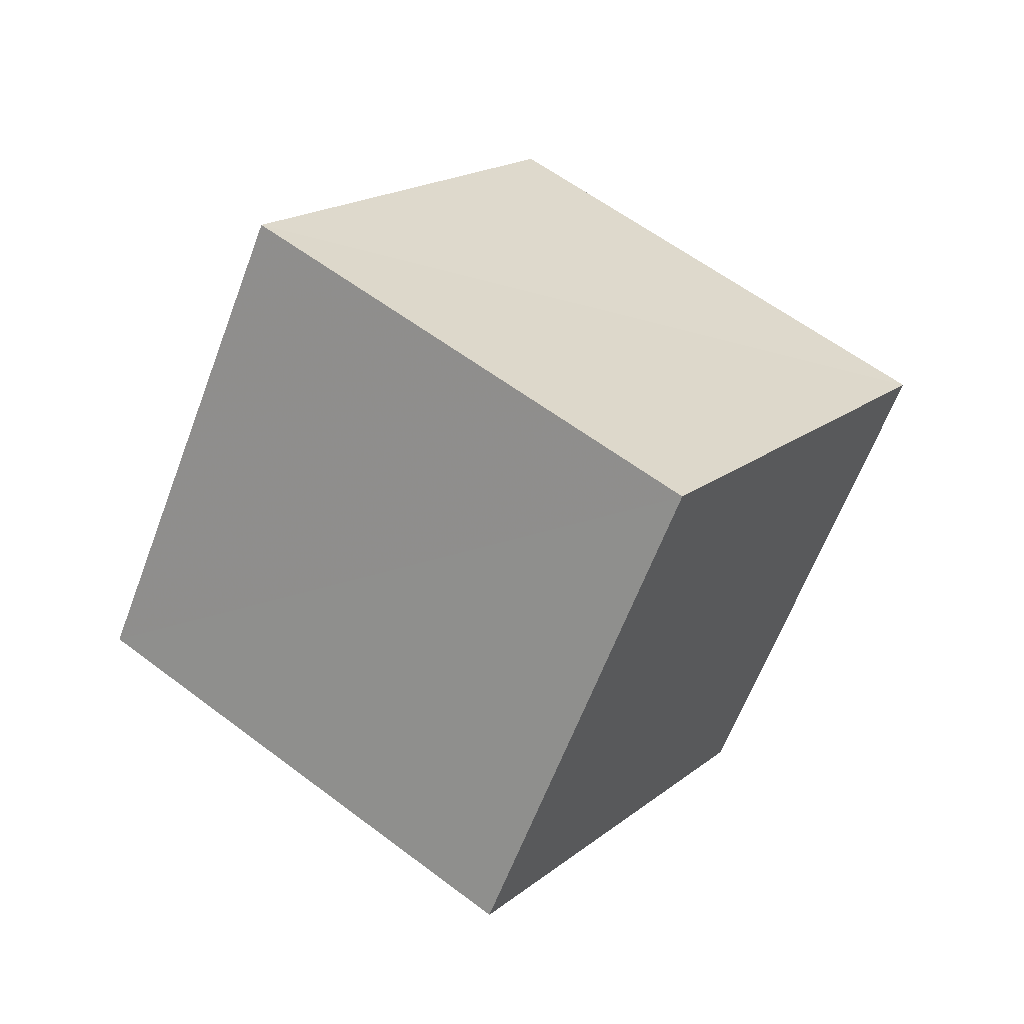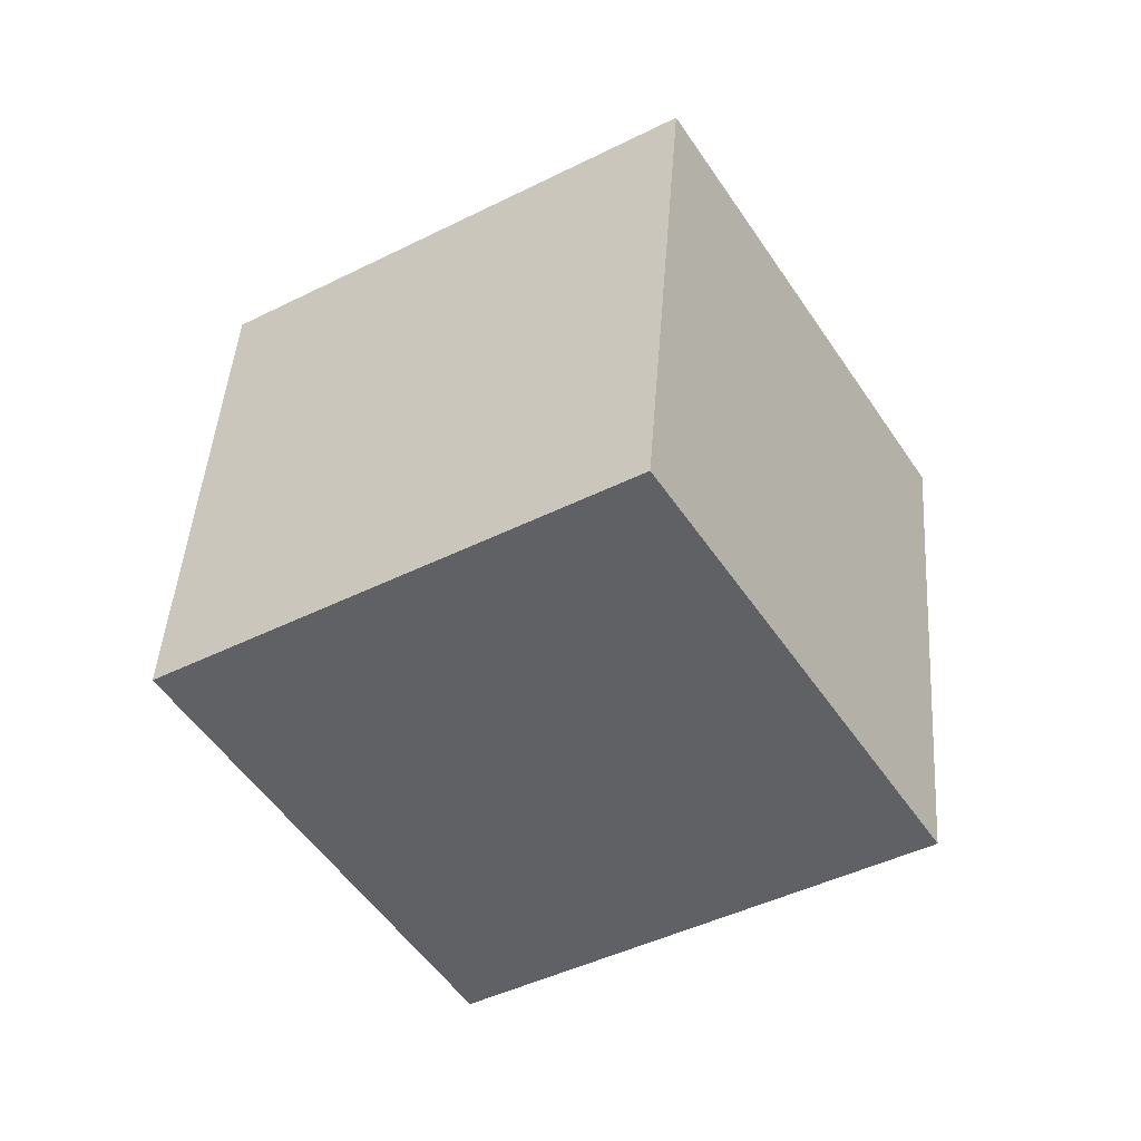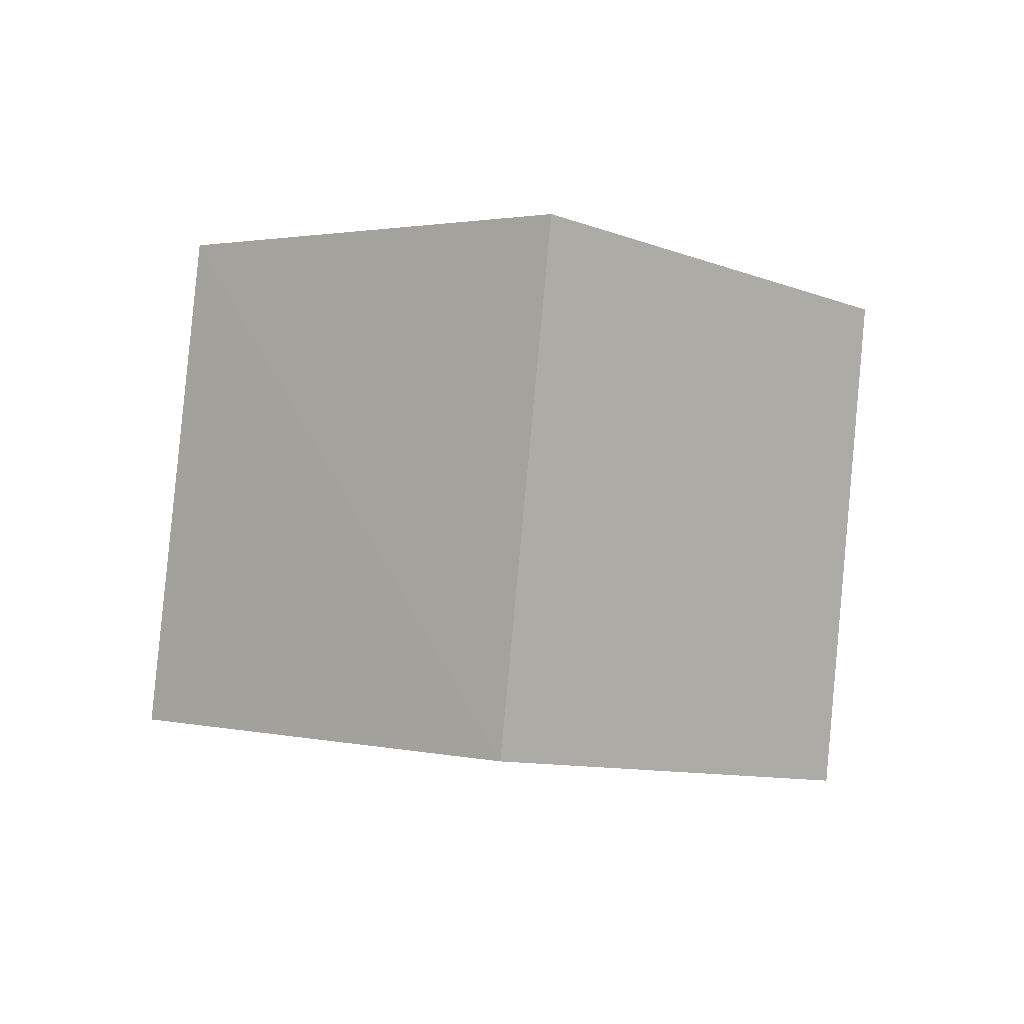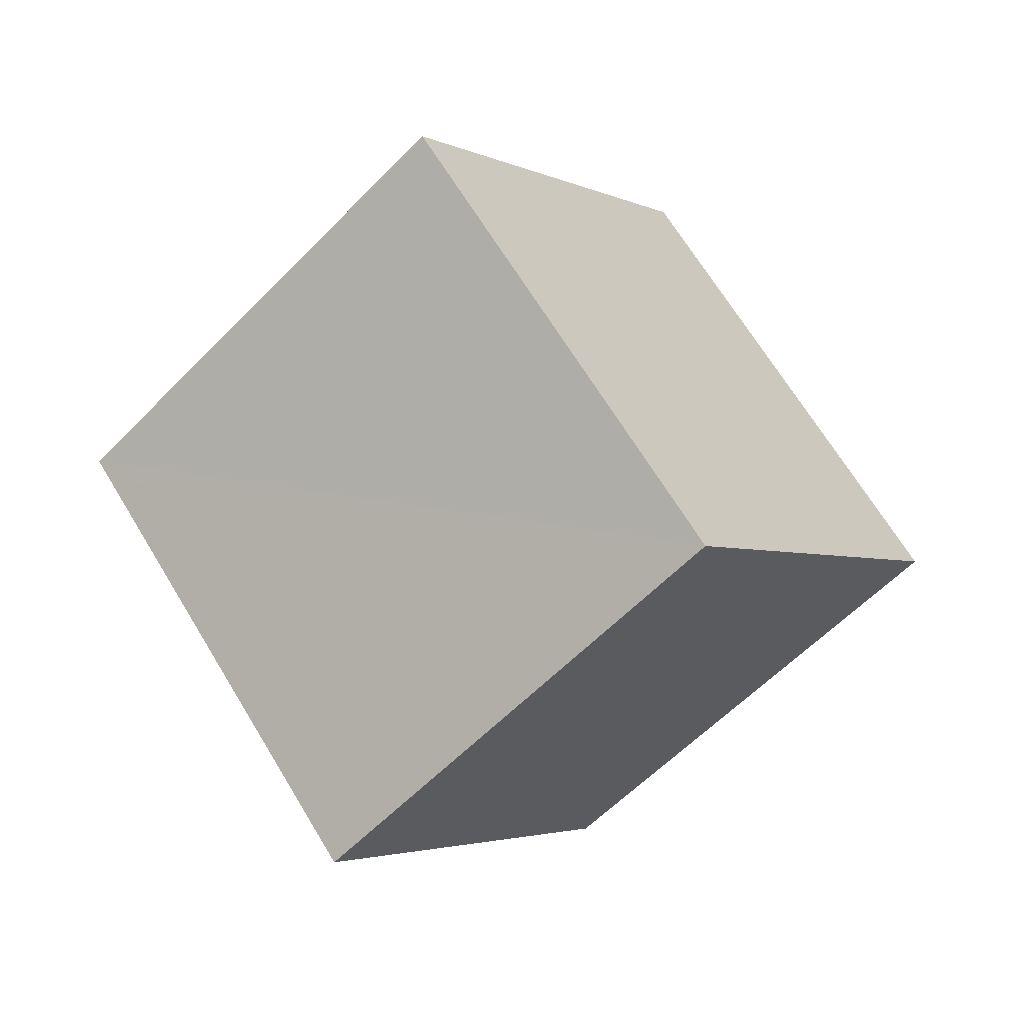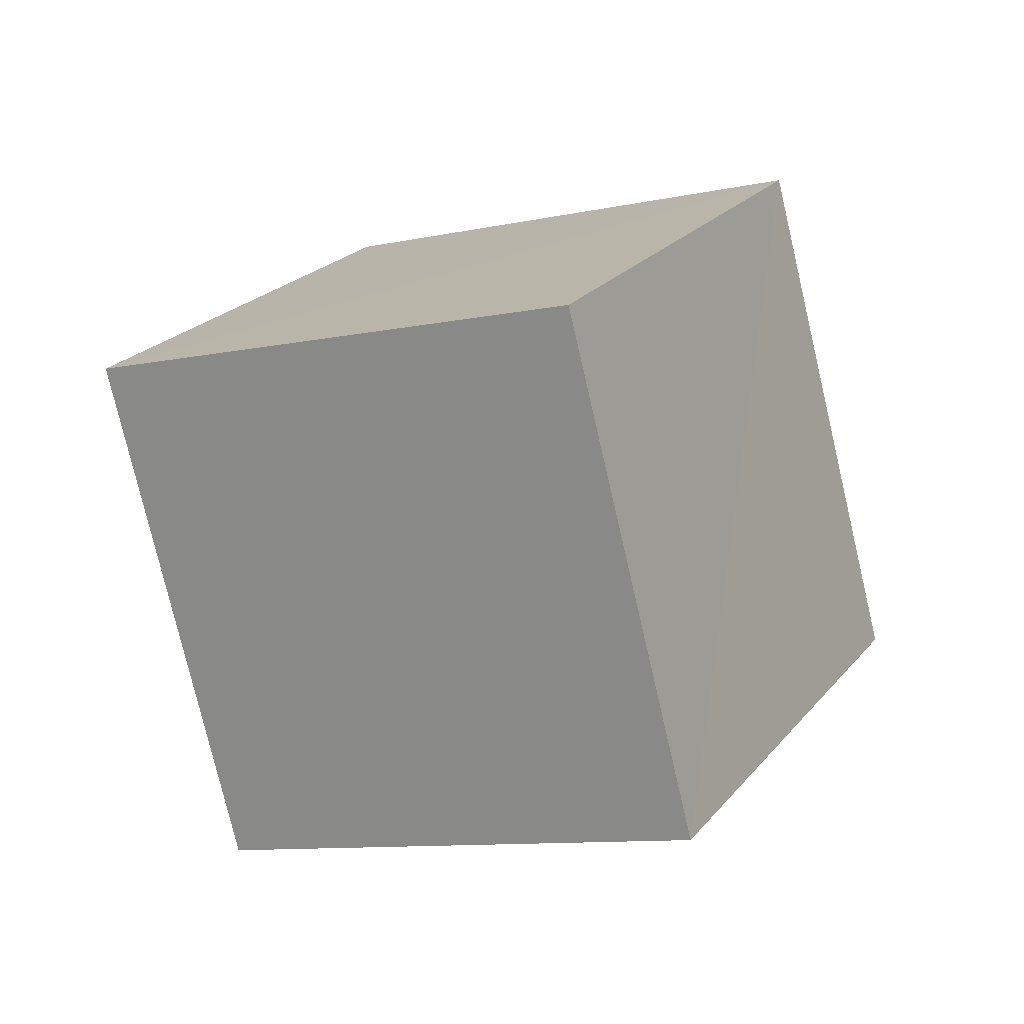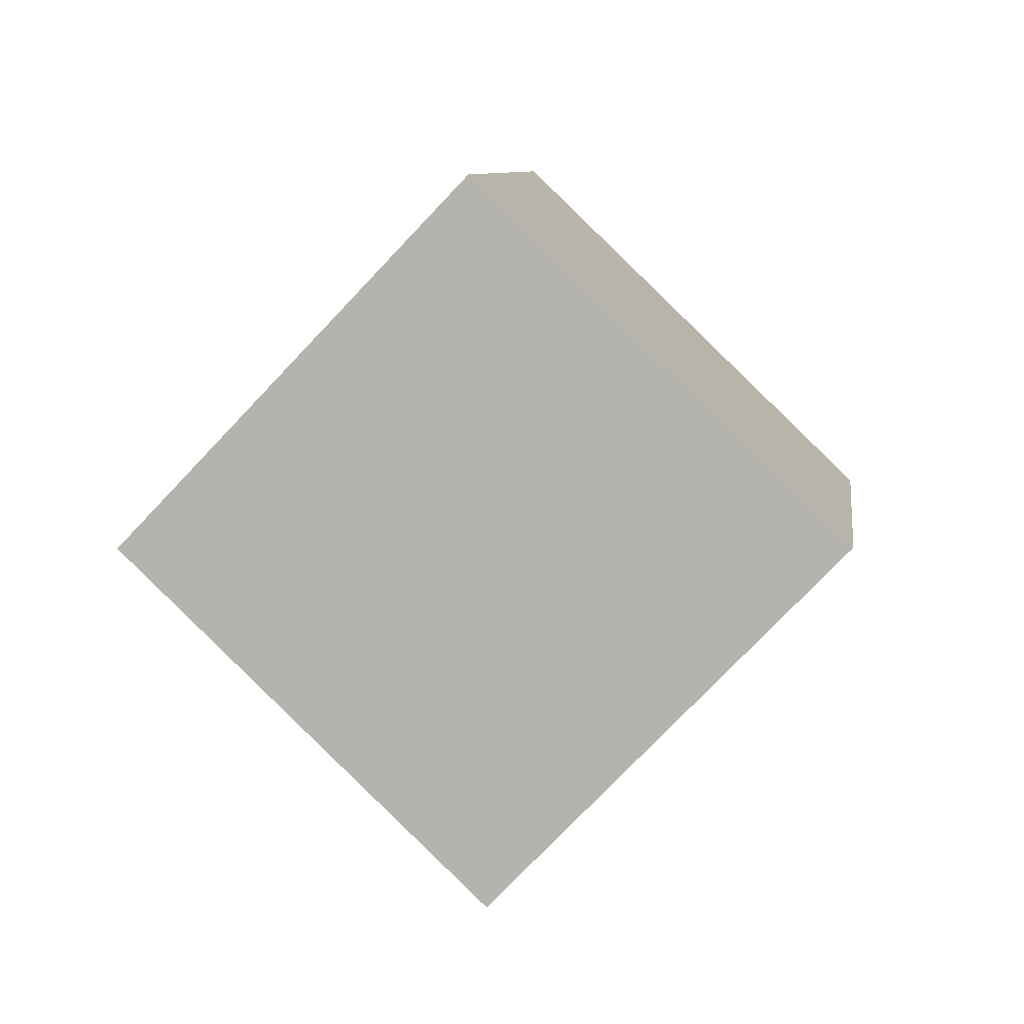
<metadata>
{"format":"obj","ext":"obj","renderer":"f3d","projection":"perspective","resolution":1024,"background":"white","views":[{"elev":-39.9,"azim":-122.4,"up":"+Y"},{"elev":-2.5,"azim":-164.8,"up":"+Y"},{"elev":66.6,"azim":84.6,"up":"+Y"},{"elev":19.7,"azim":-68.0,"up":"+Y"},{"elev":-30.5,"azim":-171.1,"up":"+Z"},{"elev":27.5,"azim":-93.1,"up":"+Y"}]}
</metadata>
<code>
v  0.9111  1.7  2.177
v  0.7907  0.9911  1.482
v  1.149  1.611  0.7828
v  1.265  2.321  1.476
v  1.839  1.369  2.356
v  1.718  0.6595  1.66
v  2.076  1.282  0.9623
v  2.195  1.993  1.657
f 3 1 2
f 5 7 6
f 1 3 4
f 1 6 2
f 7 5 8
f 2 7 3
f 6 1 5
f 3 8 4
f 7 2 6
f 1 8 5
f 8 3 7
f 8 1 4

</code>
